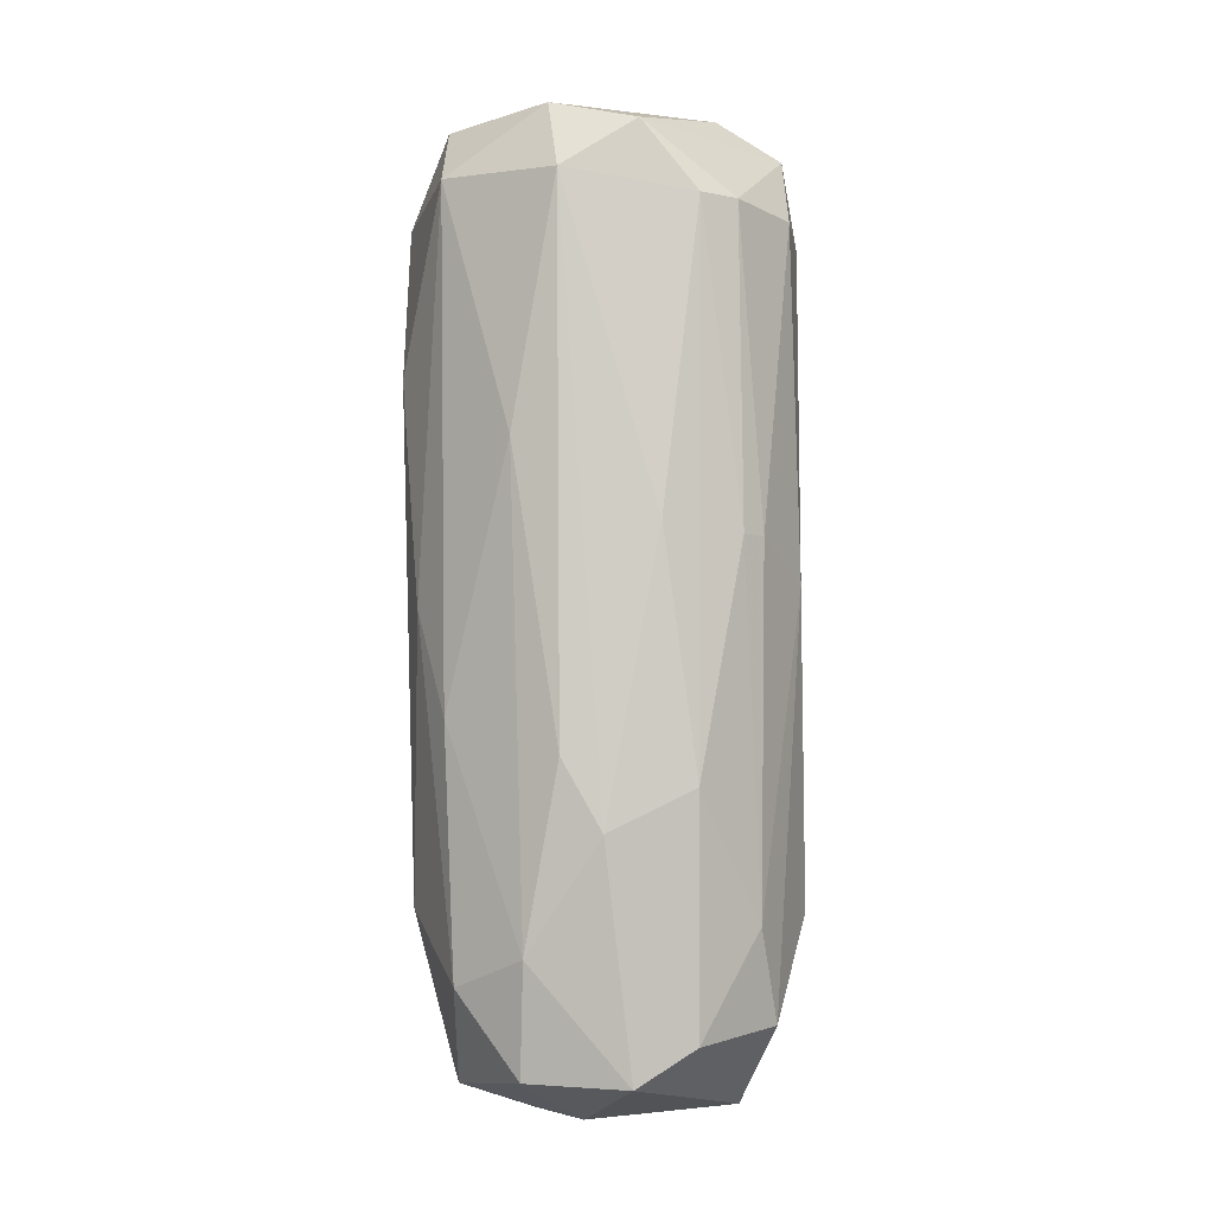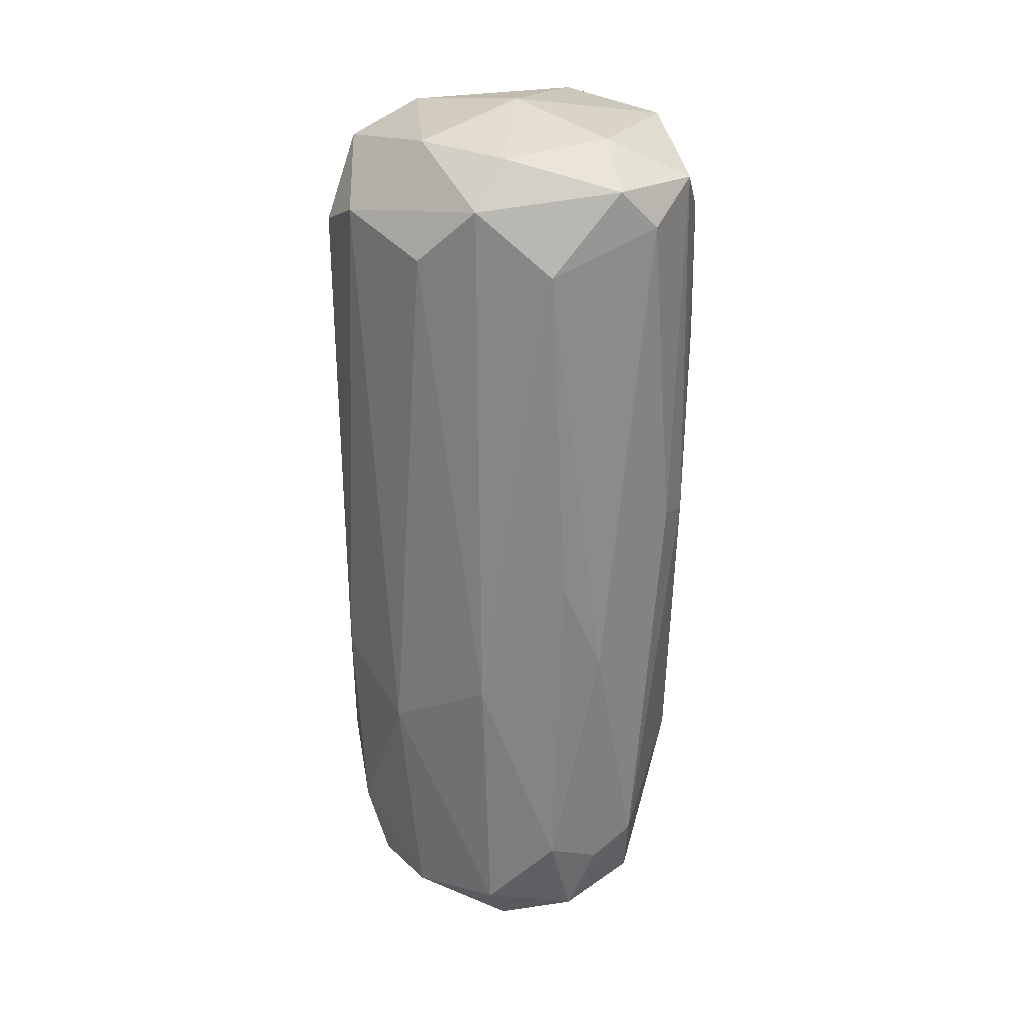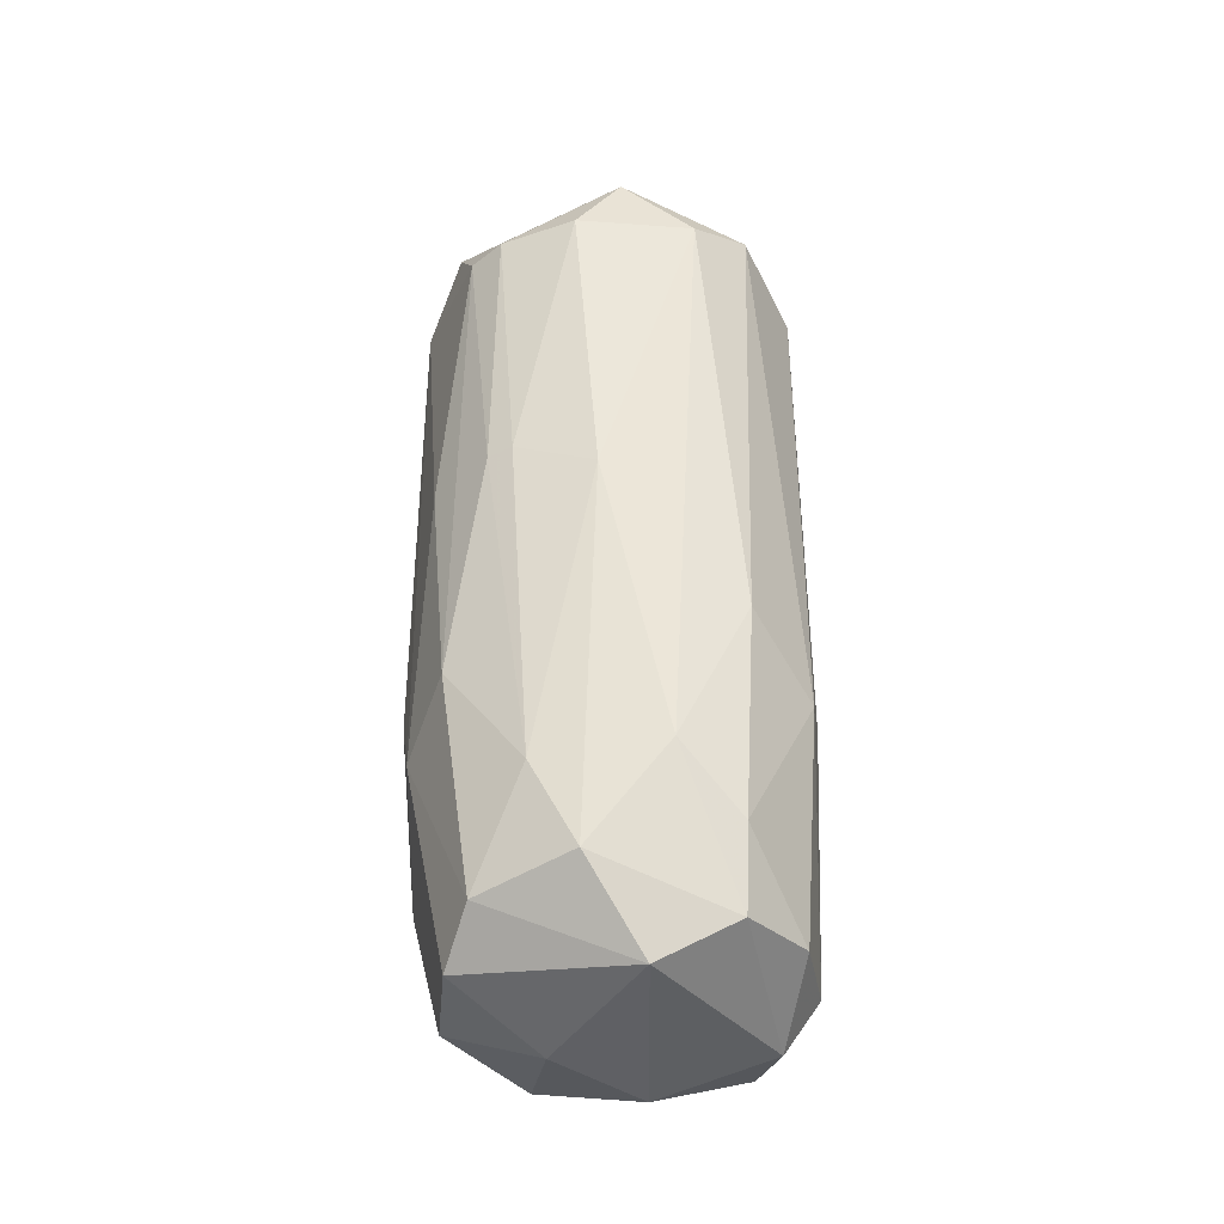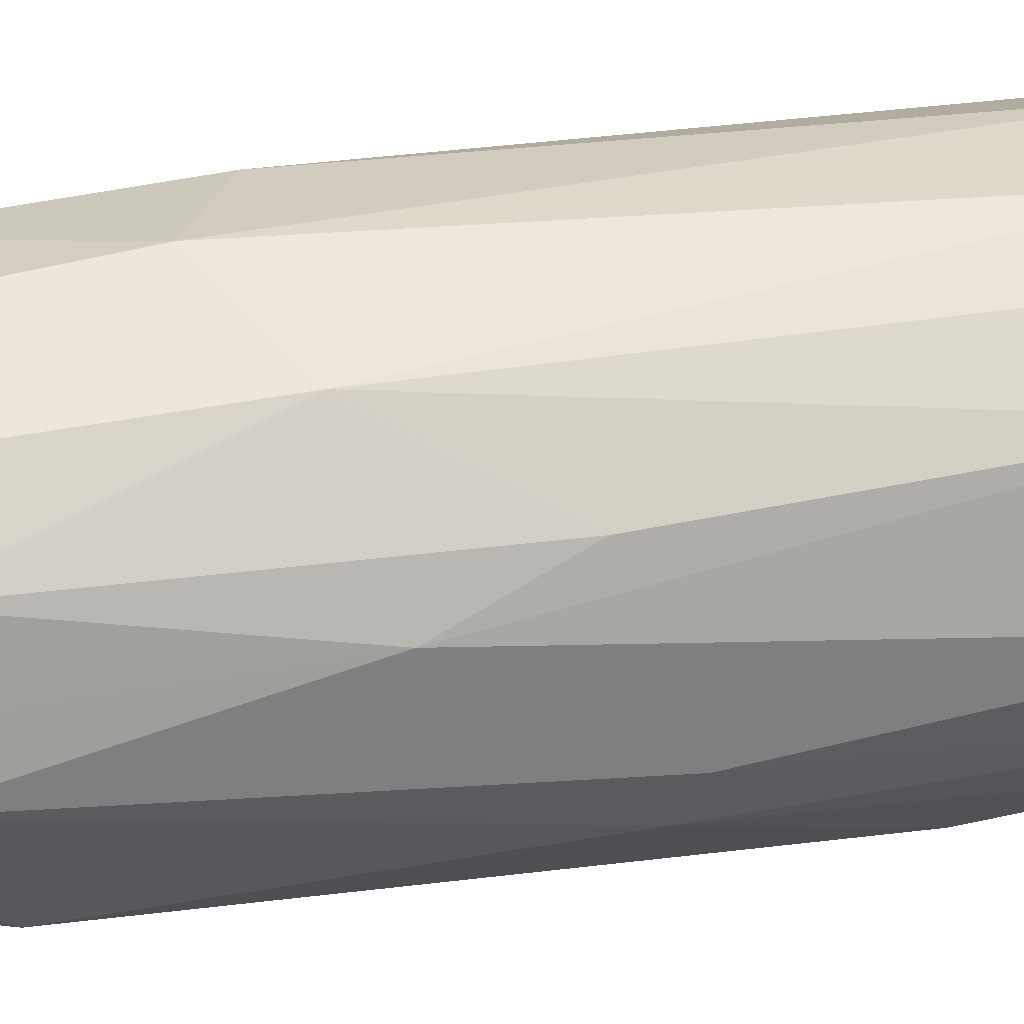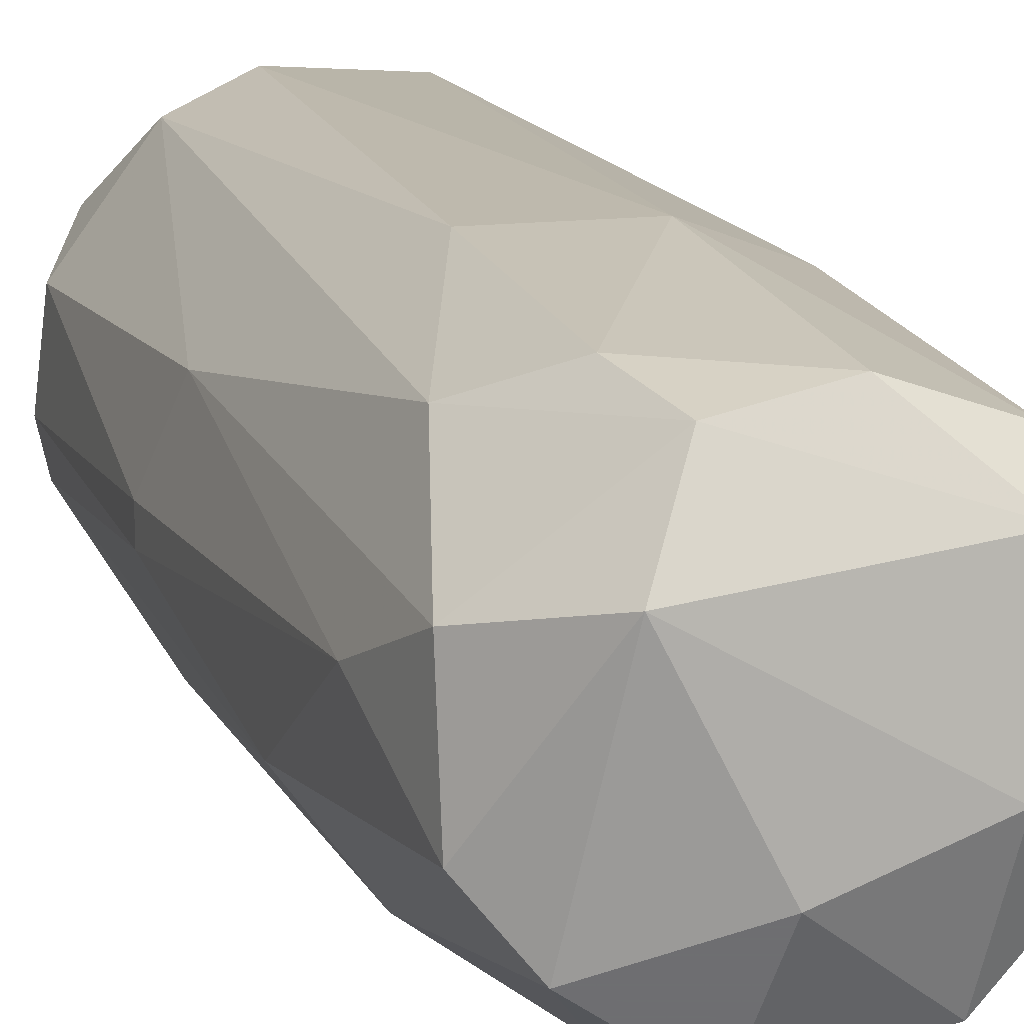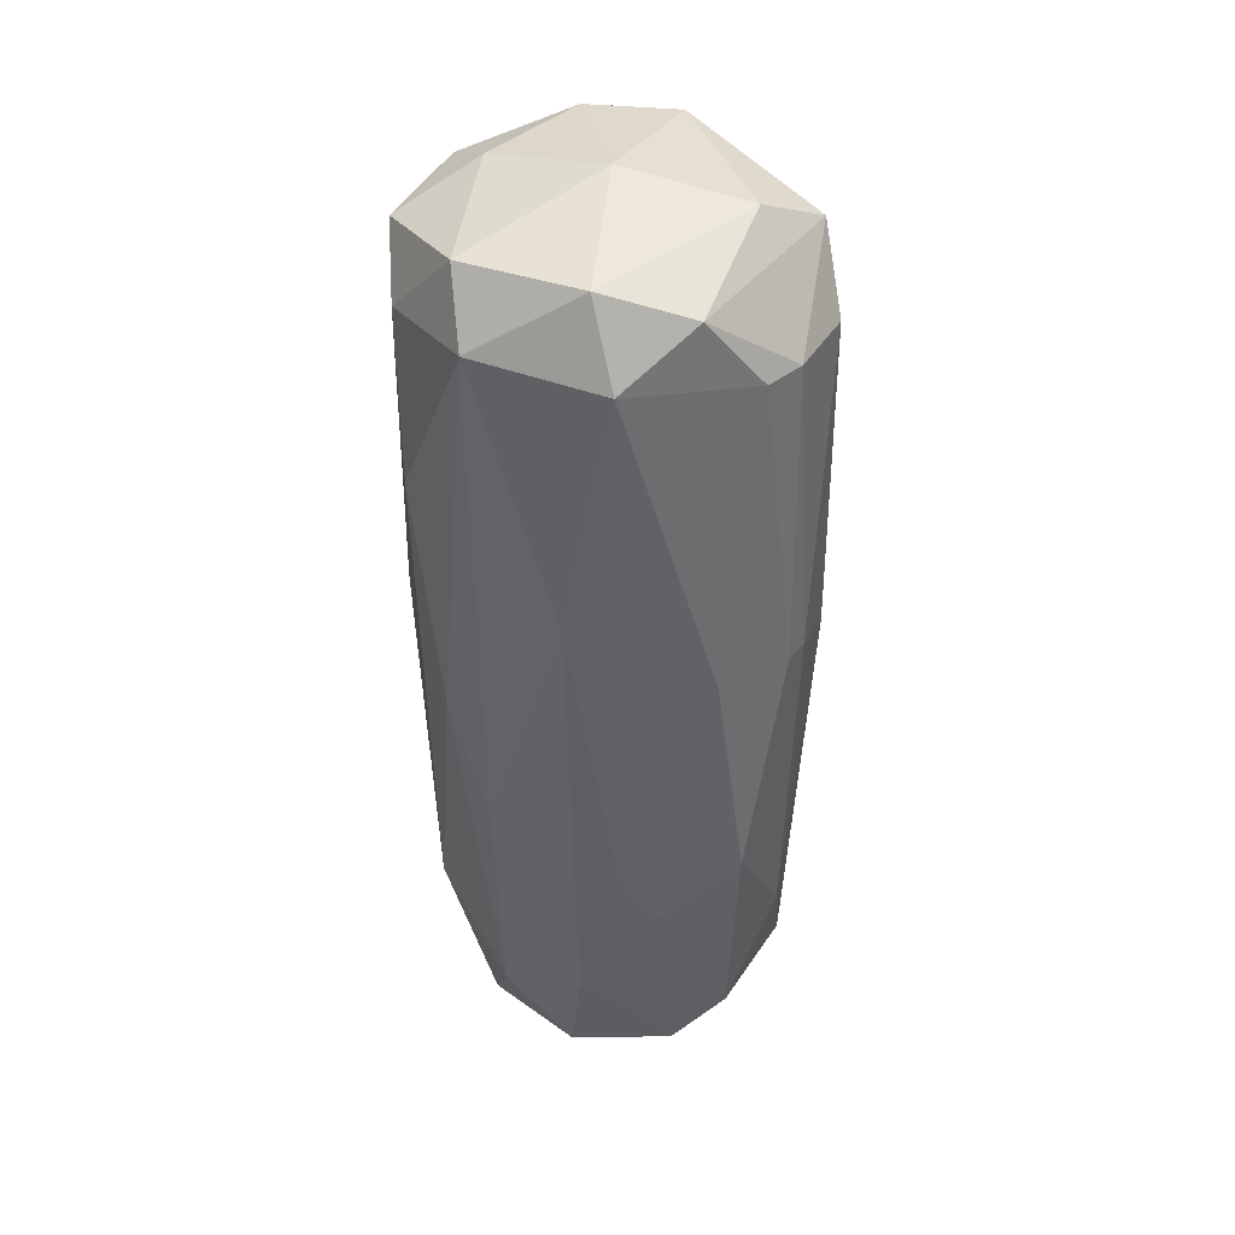
<metadata>
{"format":"obj","ext":"obj","renderer":"f3d","projection":"perspective","resolution":1024,"background":"white","views":[{"elev":-6.1,"azim":45.4,"up":"+Z"},{"elev":28.2,"azim":-131.6,"up":"+Z"},{"elev":-41.3,"azim":120.6,"up":"+Z"},{"elev":29.3,"azim":-104.2,"up":"+Y"},{"elev":15.2,"azim":162.7,"up":"+Y"},{"elev":39.5,"azim":32.7,"up":"+Z"}]}
</metadata>
<code>
o convex_0
v -0.02441 0.003751 -0.05416
v 0.02779 0.001175 0.005771
v 0.02779 -0.002688 0.005771
v -0.02506 0.002463 0.05925
v -0.003149 -0.02718 0.05346
v 0.005871 0.02566 0.0541
v 0.005871 -0.02073 -0.06319
v 0.007807 0.02179 -0.06189
v 0.02069 -0.01429 0.05925
v -0.01668 0.02115 -0.01871
v -0.01668 -0.01944 -0.04191
v 0.02263 -0.00591 -0.05865
v -0.02377 -0.01235 0.05797
v 0.02069 0.01342 0.05925
v 0.01876 0.01922 -0.04256
v 0.0149 -0.02266 -0.02257
v -0.01539 0.02051 0.05797
v -0.0141 0.0147 -0.06641
v -0.003149 0.02696 -0.02645
v 7.4e-05 -0.000754 0.06635
v -0.02184 -0.00591 -0.06254
v -0.0025 -0.0246 -0.05158
v 0.01296 0.01213 -0.06769
v -0.02635 -0.007844 0.006406
v -0.02441 0.01148 -0.000668
v -0.01539 -0.02331 0.02897
v 0.0149 -0.02331 0.05217
v 0.02585 0.008907 0.04895
v -0.01603 0.01922 -0.0593
v 0.02391 -0.01364 0.007042
v 0.01554 0.02244 0.04958
v 0.01038 0.02566 -0.01935
v -0.007658 -0.02202 0.06182
v 0.02263 0.008907 -0.05673
v -0.001856 0.01857 0.06442
v -0.01152 -0.002042 -0.06899
v -0.008302 0.02502 0.05022
v 0.02714 -0.002688 0.04958
v 0.009093 -0.02589 0.018
v -0.009589 -0.0175 -0.06446
v -0.02312 0.01342 0.04893
v 0.01748 -0.01235 -0.06382
v 0.02585 -0.009132 -0.02644
v -0.027 -0.002688 0.05345
v -0.0257 -0.002688 -0.05093
v 0.02456 0.01213 0.000604
v -0.02377 -0.01364 0.004472
v -0.0025 -0.02653 -0.01743
v 0.009737 -0.02009 0.06247
v 0.01683 0.004392 0.06377
v -0.003792 0.02373 -0.0606
v 0.003291 -0.007198 -0.06899
v -0.02312 0.01213 -0.04965
v -0.02635 0.005685 -0.01483
v -0.01668 -0.002683 0.06377
v 0.009093 -0.02331 -0.0477
v 0.01876 -0.0188 -0.03224
v -0.02184 0.006972 -0.06381
v 0.02521 0.003104 -0.04384
v -0.0141 0.01406 0.06377
v 0.02585 -0.008485 0.04958
v 0.01038 0.02373 -0.05093
v -0.009589 -0.02524 -0.002589
v -0.01861 -0.01944 0.05087
f 47 26 64
f 18 8 23
f 10 19 29
f 6 14 31
f 14 28 31
f 19 6 32
f 6 31 32
f 31 15 32
f 8 15 34
f 12 23 34
f 23 8 34
f 14 6 35
f 6 17 35
f 18 23 36
f 10 17 37
f 17 6 37
f 19 10 37
f 6 19 37
f 3 2 38
f 14 9 38
f 2 28 38
f 28 14 38
f 27 5 39
f 16 27 39
f 11 21 40
f 22 11 40
f 7 22 40
f 21 36 40
f 4 17 41
f 17 10 41
f 10 25 41
f 23 12 42
f 13 4 44
f 24 13 44
f 4 41 44
f 21 11 45
f 28 2 46
f 15 31 46
f 31 28 46
f 34 15 46
f 13 24 47
f 11 26 47
f 45 11 47
f 24 45 47
f 39 5 48
f 5 27 49
f 27 9 49
f 33 5 49
f 20 33 49
f 9 14 50
f 14 35 50
f 35 20 50
f 49 9 50
f 20 49 50
f 8 18 51
f 18 29 51
f 29 19 51
f 36 23 52
f 7 40 52
f 40 36 52
f 42 7 52
f 23 42 52
f 25 10 53
f 10 29 53
f 41 25 54
f 24 44 54
f 44 41 54
f 1 45 54
f 45 24 54
f 25 53 54
f 53 1 54
f 4 13 55
f 13 33 55
f 33 20 55
f 22 7 56
f 16 39 56
f 7 42 56
f 48 22 56
f 39 48 56
f 27 16 57
f 30 27 57
f 42 12 57
f 43 30 57
f 12 43 57
f 16 56 57
f 56 42 57
f 29 18 58
f 36 21 58
f 18 36 58
f 21 45 58
f 45 1 58
f 1 53 58
f 53 29 58
f 2 3 59
f 12 34 59
f 3 43 59
f 43 12 59
f 46 2 59
f 34 46 59
f 17 4 60
f 35 17 60
f 20 35 60
f 4 55 60
f 55 20 60
f 9 27 61
f 27 30 61
f 3 38 61
f 38 9 61
f 43 3 61
f 30 43 61
f 15 8 62
f 32 15 62
f 19 32 62
f 8 51 62
f 51 19 62
f 11 22 63
f 5 26 63
f 26 11 63
f 22 48 63
f 48 5 63
f 26 5 64
f 33 13 64
f 5 33 64
f 13 47 64

</code>
